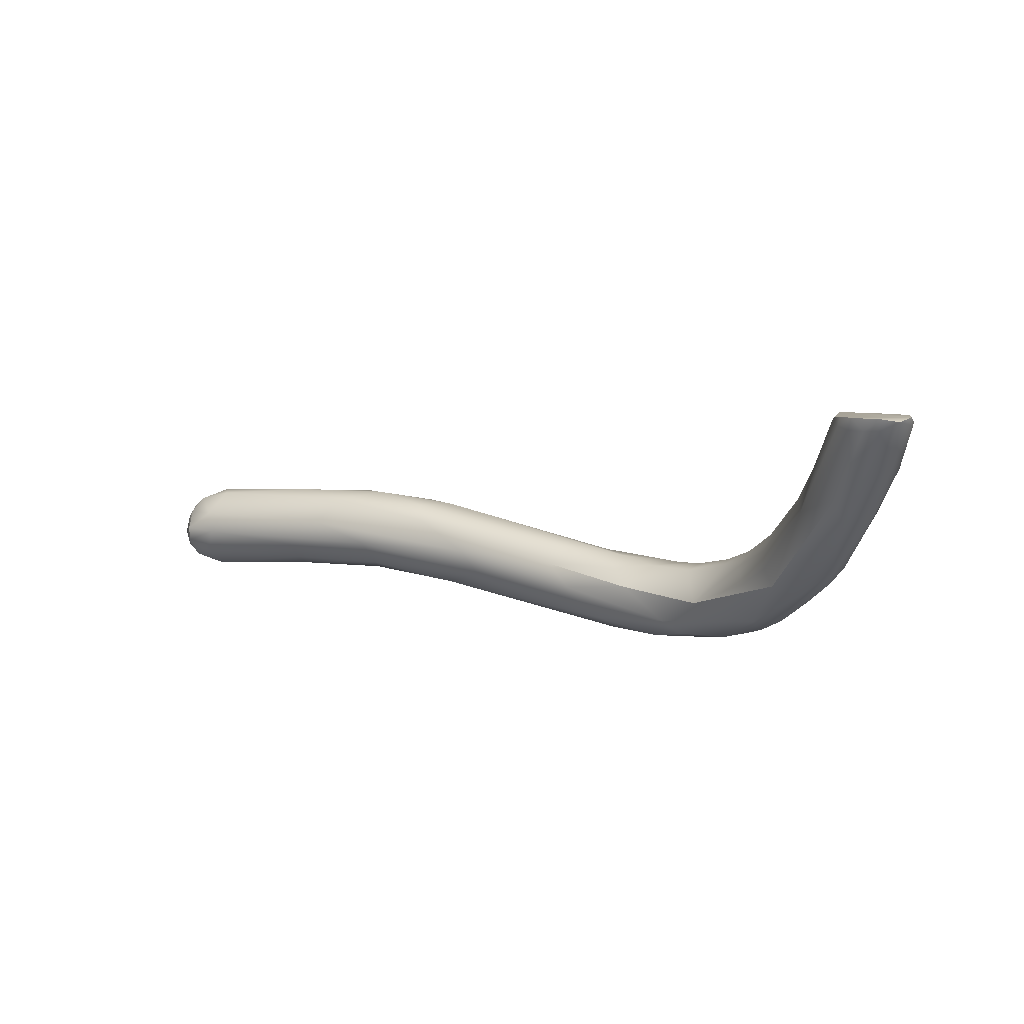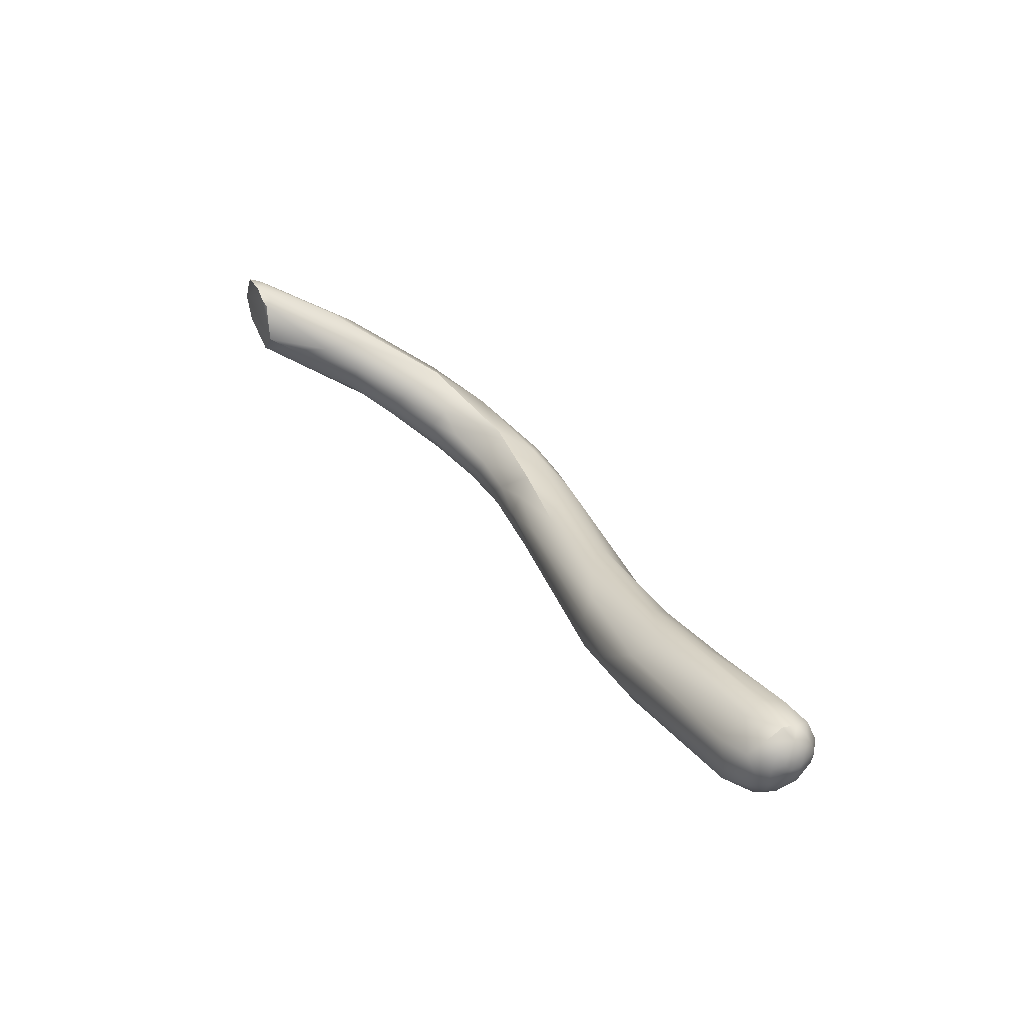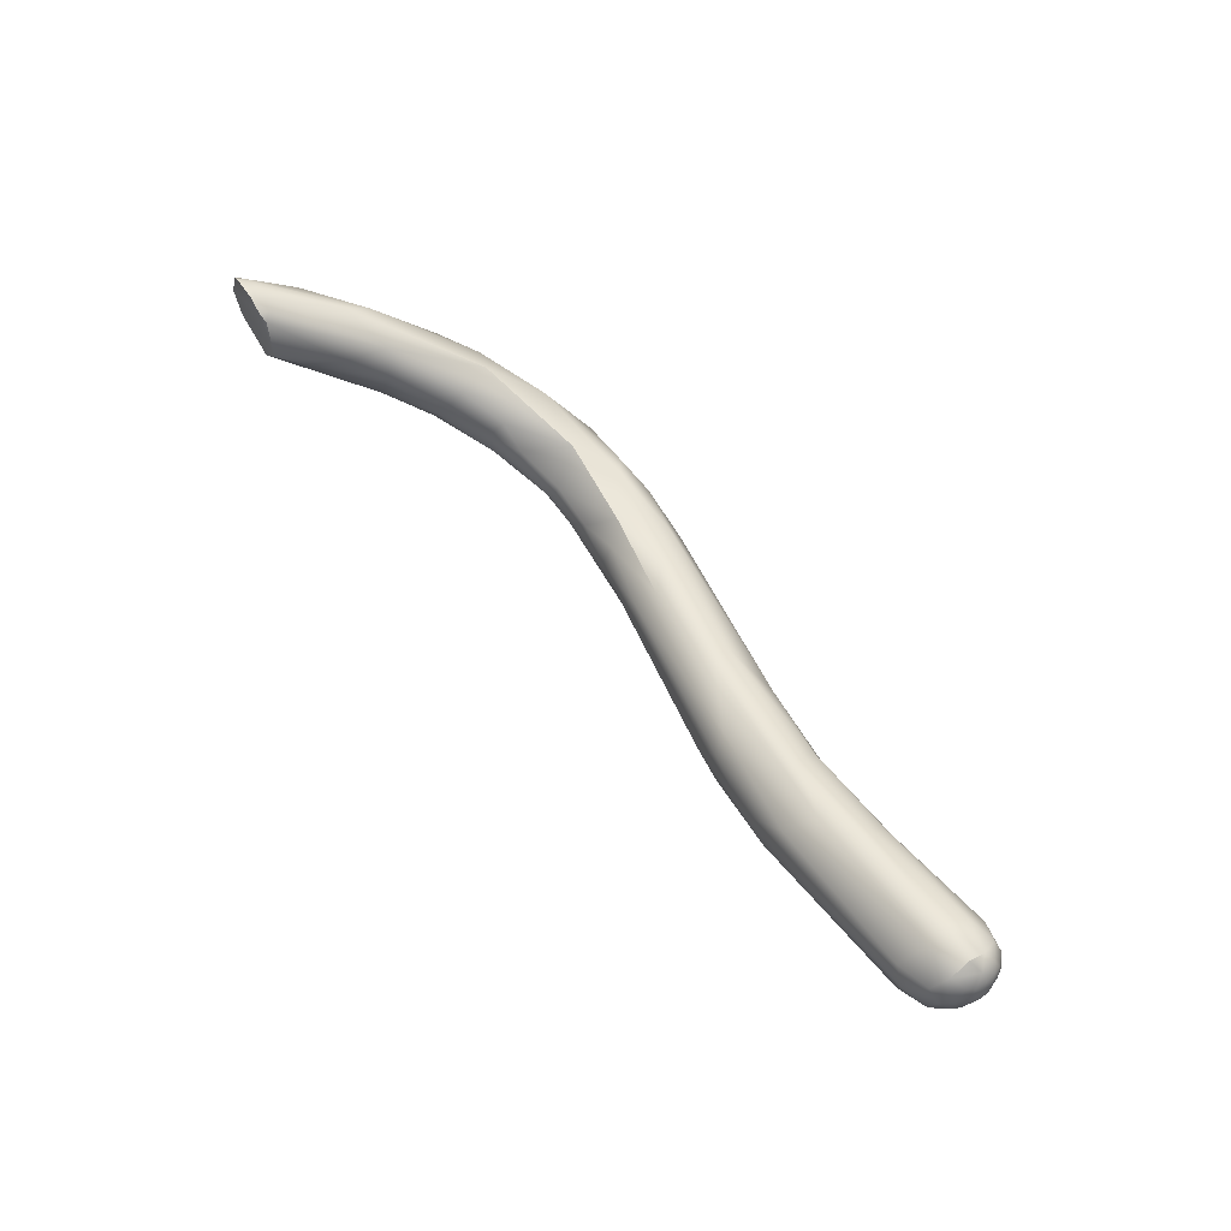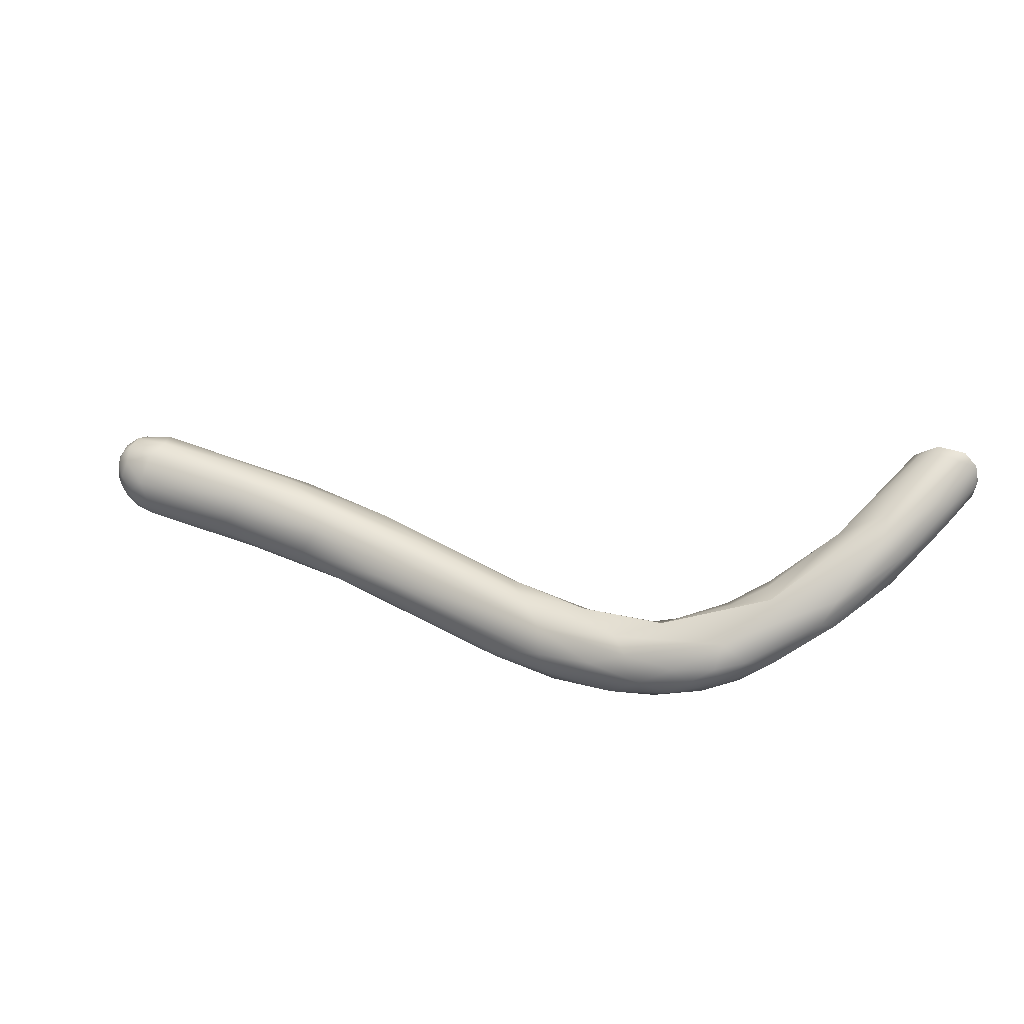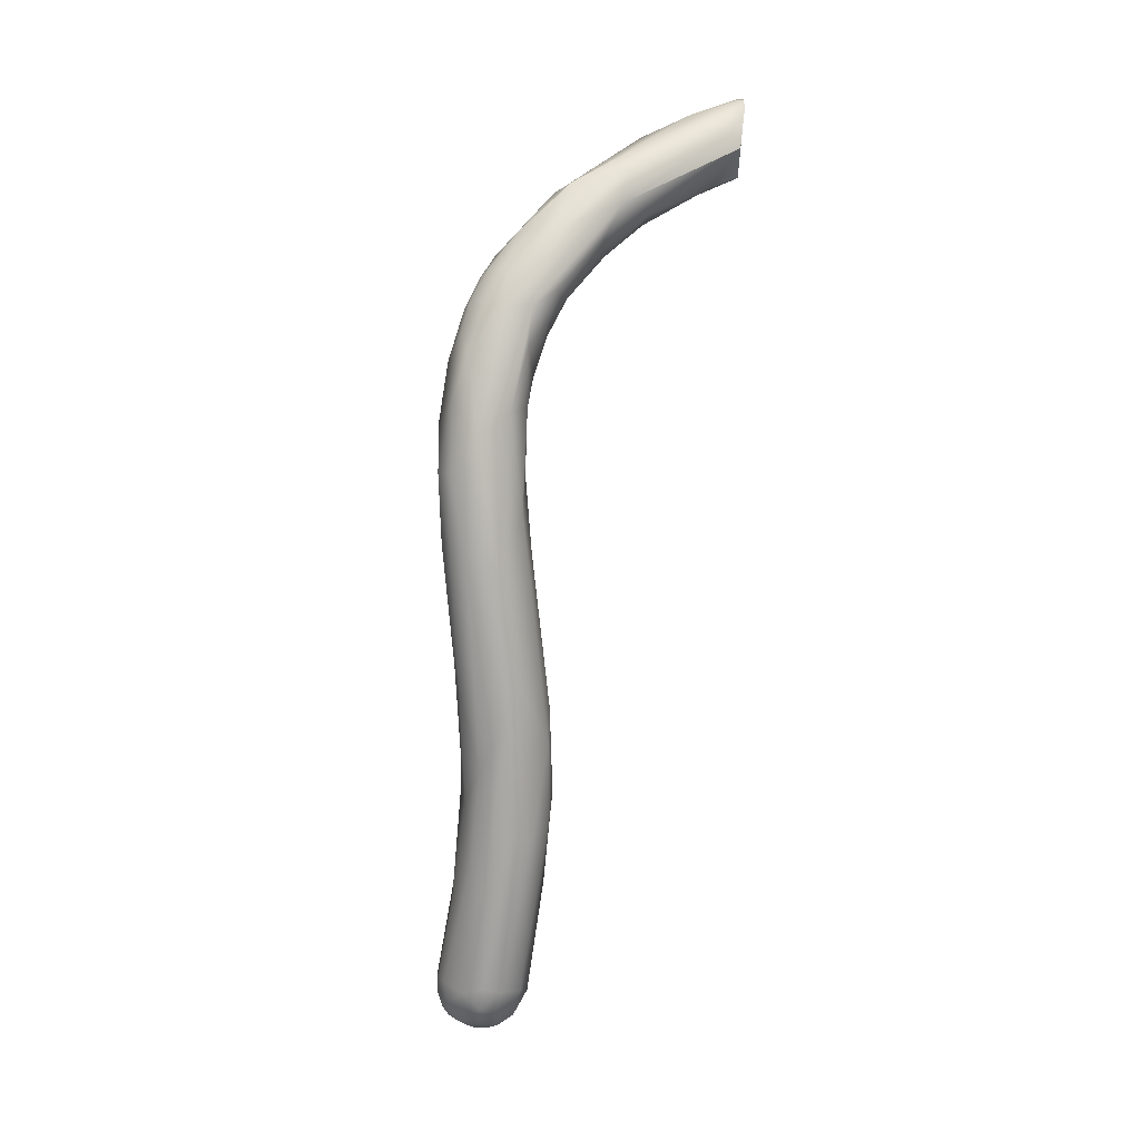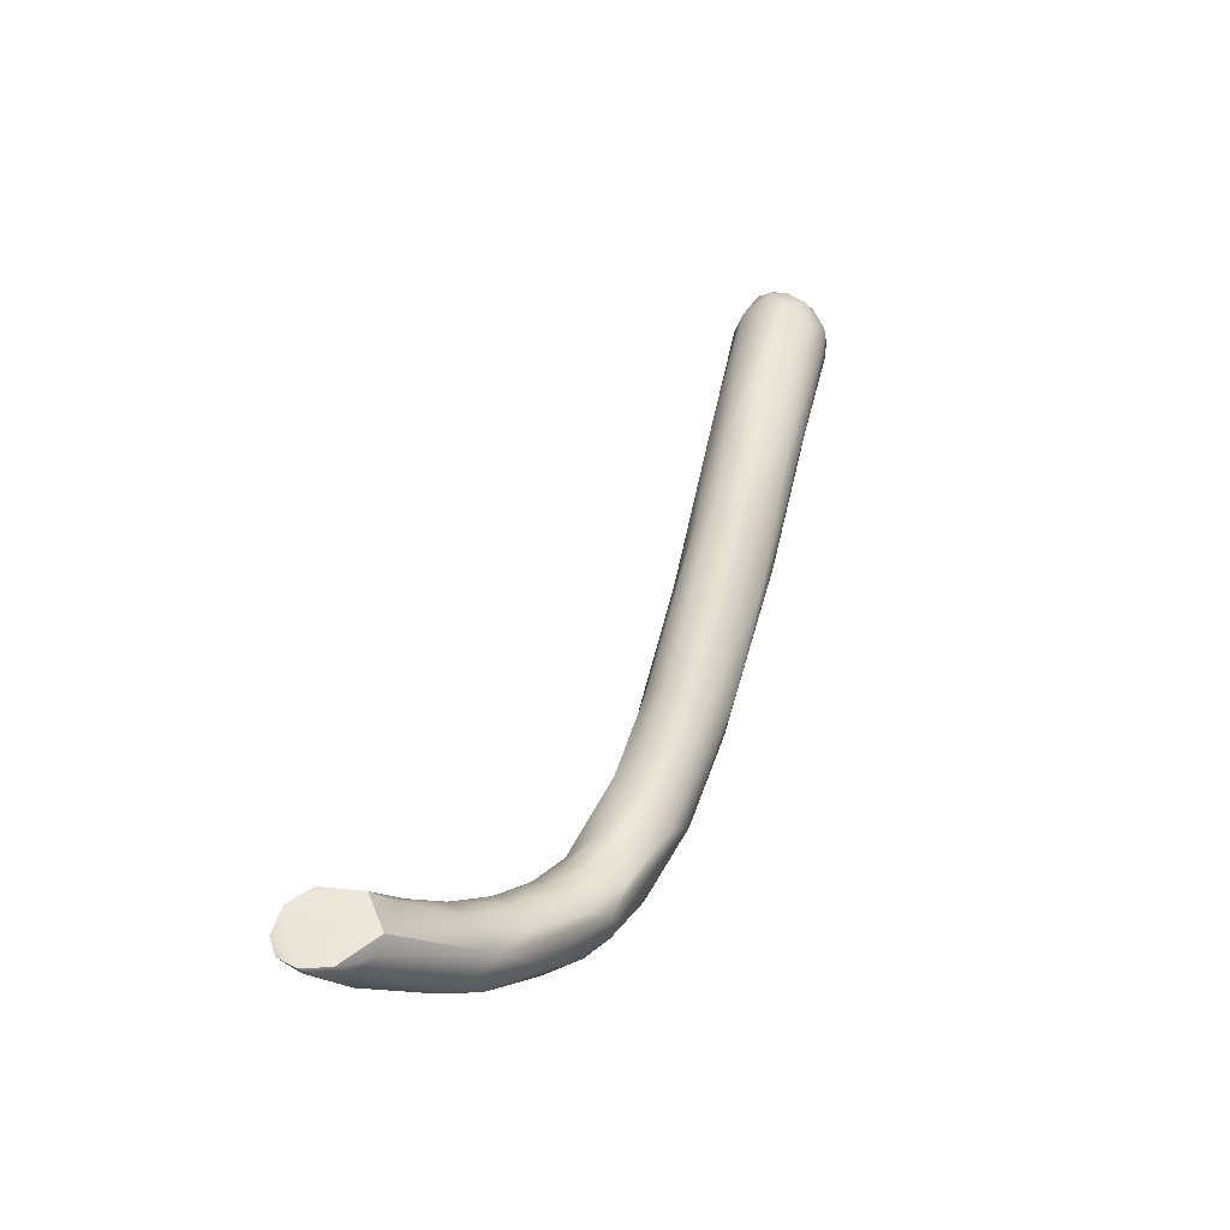
<metadata>
{"format":"obj","ext":"obj","renderer":"f3d","projection":"perspective","resolution":1024,"background":"white","views":[{"elev":8.8,"azim":-149.7,"up":"+Z"},{"elev":32.5,"azim":63.6,"up":"+Y"},{"elev":55.5,"azim":57.0,"up":"+Y"},{"elev":36.4,"azim":-156.2,"up":"+Y"},{"elev":-79.8,"azim":-94.6,"up":"+Y"},{"elev":55.0,"azim":-71.0,"up":"+Z"}]}
</metadata>
<code>
v -60.64 -96.26 1361
v -60.54 -96.49 1360
v -60.85 -95.78 1361
v -60.86 -95.73 1361
v -60.82 -96.04 1361
v -60.77 -95.3 1361
v -60.51 -95.89 1360
v -60.44 -96.39 1360
v -60.48 -95.07 1361
v -59.9 -95.06 1361
v -60.13 -96.8 1360
v -59.82 -96.77 1361
v -60.43 -95.17 1360
v -60.33 -95.12 1360
v -60.12 -95.1 1360
v -59.8 -95.15 1360
v -60.21 -95.73 1360
v -59.66 -97.41 1358
v -59.86 -96.61 1359
v -59.23 -96.25 1361
v -59.59 -95.27 1361
v -59.54 -95.28 1360
v -59.41 -95.4 1361
v -59 -96.58 1360
v -59.32 -95.88 1359
v -59.35 -96.26 1358
v -59.2 -97.88 1358
v -58.83 -97.89 1357
v -58.8 -97.22 1357
v -58.57 -96.53 1359
v -58.33 -97.64 1359
v -58.1 -97.04 1359
v -58.37 -96.46 1359
v -58.52 -98.19 1358
v -57.95 -98.78 1357
v -58.59 -97.69 1357
v -58.02 -97.45 1357
v -57.77 -98.57 1356
v -57.78 -98.4 1358
v -57.42 -97.95 1358
v -57.24 -97.62 1358
v -57.21 -97.4 1357
v -57.46 -97.29 1357
v -57.27 -97.27 1357
v -57.13 -99.15 1356
v -57.27 -98.41 1356
v -57.01 -98.89 1356
v -56.5 -98.76 1357
v -56.52 -98.23 1357
v -56.43 -97.91 1357
v -56.4 -99.44 1357
v -56.71 -99.11 1357
v -56.62 -97.63 1357
v -56.38 -99.56 1356
v -56.4 -99.41 1356
v -56.74 -98.04 1356
v -56.81 -98.74 1356
v -56.7 -98.54 1355
v -56.38 -99.1 1355
v -56.19 -98.94 1355
v -56.13 -99.07 1357
v -55.79 -98.77 1357
v -55.9 -98.37 1357
v -55.62 -99.52 1357
v -55.77 -99.37 1355
v -55.38 -99.72 1355
v -55.83 -98.64 1355
v -54.98 -99.06 1357
v -54.87 -98.68 1357
v -55.27 -98.12 1356
v -55.15 -99.12 1355
v -54.73 -98.58 1355
v -54.38 -99.31 1357
v -53.88 -98.89 1357
v -54.33 -99.84 1356
v -54.37 -98.38 1355
v -54.44 -99.76 1355
v -53.97 -98.92 1355
v -53.88 -99.18 1355
v -53.02 -99.14 1357
v -52.99 -98.71 1357
v -53.36 -98.44 1356
v -53.76 -100.1 1356
v -53.03 -99.95 1355
v -52.76 -99.11 1355
v -52.96 -99.54 1355
v -52.29 -99.67 1357
v -52.63 -98.62 1355
v -51.47 -99.22 1357
v -51.59 -98.85 1357
v -51.41 -98.47 1356
v -51.92 -98.39 1356
v -51.5 -100.1 1356
v -51.5 -99.87 1355
v -51.54 -99.53 1355
v -51.18 -100.1 1356
v -49.1 -98.23 1357
v -48.92 -99.96 1357
v -49.49 -98.33 1356
v -49.01 -99.13 1356
v -48.47 -99.47 1356
v -48.39 -98.81 1356
v -47.7 -98.61 1358
v -48.28 -99.12 1358
v -47.57 -99.33 1358
v -47.92 -98.29 1357
v -48.04 -99.99 1357
v -47 -99.73 1356
v -46.59 -98.24 1356
v -47.26 -99.08 1356
v -46.43 -98.8 1358
v -45.83 -99.09 1358
v -46.43 -97.92 1357
v -46.28 -98.83 1356
v -46.21 -99.3 1356
v -45.52 -98.2 1358
v -45.61 -99.54 1357
v -45.18 -97.77 1357
v -45.64 -99.74 1357
v -44.33 -98.38 1358
v -44.43 -99.6 1357
v -44.44 -97.94 1356
v -44.45 -97.71 1356
v -44.4 -98.38 1356
v -44.71 -99.4 1356
v -43.93 -98.89 1356
v -42.1 -99.01 1357
v -42.15 -97.98 1358
v -42.14 -97.35 1357
v -42.24 -99.43 1357
v -42.17 -99.35 1357
v -42.01 -97.45 1356
v -42.13 -98.91 1356
v -42.04 -99.27 1356
v -42.1 -98.64 1356
v -42.13 -98.43 1356
v -41.95 -97.98 1356
v -41.82 -98.62 1356
v -41.87 -98.39 1358
v -41.41 -98.69 1357
v -41.24 -98.27 1357
v -41.05 -98.15 1357
v -41.98 -97.47 1357
v -41.44 -97.92 1357
v -41.31 -97.62 1357
v -41.34 -97.44 1357
v -41.18 -97.91 1357
v -41.06 -97.8 1357
v -41.74 -99.33 1357
v -41.64 -99.23 1357
v -41.34 -99.07 1357
v -41.22 -98.84 1357
v -41.15 -98.76 1356
v -41.1 -98.58 1357
v -41.07 -98.68 1357
v -40.97 -98.47 1357
v -41.17 -97.66 1356
v -41.11 -97.91 1356
v -41.09 -97.64 1357
v -41.02 -97.83 1356
v -41.01 -98.09 1356
v -41.46 -97.65 1356
v -41.32 -97.48 1356
v -41.55 -99.17 1356
v -41.63 -98.87 1356
v -41.32 -98.85 1356
v -41.63 -98.3 1356
v -41.43 -98.57 1356
v -41.35 -98.03 1356
v -41.23 -98.52 1356
v -41.25 -98.32 1356
v -41.1 -98.36 1356
v -41.14 -98.16 1356
v -40.97 -98.24 1357
v -40.94 -98.32 1357
v -40.95 -98.04 1357
v -40.98 -97.86 1357
v -40.92 -98.21 1357
v -40.92 -98.03 1357
v -40.97 -97.85 1357
v -40.93 -98.29 1356
v -40.93 -98.19 1356
v -40.95 -98.01 1356
v -40.96 -98.34 1356
v -60.64 -96.26 1361
v -60.86 -95.73 1361
v -60.86 -95.73 1361
v -60.77 -95.3 1361
v -60.48 -95.07 1361
v -59.9 -95.06 1361
v -59.82 -96.77 1361
v -59.82 -96.77 1361
v -59.23 -96.25 1361
v -59.23 -96.25 1361
v -59.59 -95.27 1361
v -59.41 -95.4 1361
v -58.83 -97.89 1357
v -57.46 -97.29 1357
v -55.27 -98.12 1356
v -53.36 -98.44 1356
v -41.34 -97.44 1357
g grp1
f 4 9 6
f 189 13 188
f 1 186 5
f 1 5 2
f 187 188 3
f 3 5 187
f 188 17 7
f 188 7 3
f 13 17 188
f 5 8 2
f 5 3 8
f 3 7 8
f 7 19 8
f 18 8 19
f 21 10 4
f 9 4 10
f 14 13 189
f 15 14 189
f 190 15 189
f 16 15 190
f 190 195 22
f 16 190 22
f 1 2 11
f 12 1 11
f 185 20 4
f 20 21 4
f 20 185 191
f 26 14 15
f 26 13 14
f 27 11 2
f 17 13 26
f 16 25 15
f 25 26 15
f 8 18 2
f 2 18 27
f 17 19 7
f 19 17 26
f 27 18 28
f 20 23 21
f 193 24 30
f 22 195 196
f 33 22 196
f 193 30 196
f 33 196 30
f 33 16 22
f 24 192 31
f 192 24 194
f 30 24 32
f 12 11 34
f 31 192 34
f 25 16 33
f 11 27 34
f 39 31 34
f 19 197 18
f 197 19 36
f 19 26 29
f 25 43 26
f 29 26 37
f 35 34 27
f 35 27 28
f 36 19 29
f 29 37 36
f 24 31 32
f 30 32 33
f 40 31 39
f 31 40 32
f 198 33 44
f 25 33 198
f 26 43 37
f 51 34 35
f 38 35 28
f 36 38 197
f 38 36 46
f 33 32 42
f 32 40 41
f 32 41 42
f 41 40 49
f 33 42 44
f 52 39 34
f 52 34 51
f 48 40 39
f 48 39 52
f 53 198 44
f 54 51 35
f 54 35 45
f 46 47 38
f 37 46 36
f 46 37 56
f 56 37 43
f 45 35 38
f 47 45 38
f 56 58 46
f 40 48 49
f 50 42 41
f 50 41 49
f 44 42 53
f 42 50 53
f 61 48 52
f 52 64 61
f 53 50 70
f 59 47 57
f 54 45 55
f 45 47 55
f 47 46 57
f 57 46 58
f 57 58 60
f 59 57 60
f 59 55 47
f 55 59 65
f 65 59 60
f 62 49 48
f 64 52 51
f 48 61 62
f 49 62 63
f 62 69 63
f 198 53 70
f 63 50 49
f 70 50 63
f 69 70 63
f 83 51 54
f 83 75 51
f 51 75 64
f 56 67 58
f 72 67 56
f 199 56 43
f 66 54 55
f 65 66 55
f 77 65 71
f 66 65 77
f 71 65 60
f 60 58 67
f 71 60 67
f 64 75 73
f 62 61 68
f 68 69 62
f 61 64 68
f 64 73 68
f 73 74 68
f 69 68 74
f 76 72 56
f 76 56 199
f 83 54 66
f 83 66 77
f 67 72 71
f 74 73 80
f 82 69 74
f 87 80 73
f 69 82 70
f 96 75 83
f 75 87 73
f 75 96 87
f 71 79 77
f 79 86 77
f 83 77 84
f 84 77 86
f 71 78 79
f 78 71 72
f 88 78 72
f 76 88 72
f 74 81 82
f 80 81 74
f 199 200 76
f 92 76 200
f 93 96 83
f 93 83 84
f 85 86 79
f 79 78 85
f 88 85 78
f 87 89 80
f 80 90 81
f 87 96 98
f 88 76 92
f 84 94 93
f 94 84 86
f 94 86 95
f 95 86 85
f 89 90 80
f 82 81 91
f 92 200 91
f 102 85 88
f 102 88 99
f 90 91 81
f 99 88 92
f 108 94 101
f 101 94 95
f 100 95 85
f 102 100 85
f 97 92 91
f 98 96 107
f 94 108 93
f 89 103 90
f 91 90 106
f 97 91 106
f 93 107 96
f 97 99 92
f 97 113 99
f 95 100 101
f 104 89 87
f 106 90 103
f 110 100 102
f 104 103 89
f 111 103 104
f 116 106 103
f 104 87 105
f 87 98 105
f 111 104 105
f 98 117 105
f 97 106 118
f 108 107 93
f 99 109 102
f 115 108 101
f 115 101 100
f 111 116 103
f 112 111 105
f 105 117 112
f 106 116 118
f 113 97 118
f 99 113 109
f 115 100 110
f 110 102 114
f 112 120 111
f 119 117 98
f 108 115 125
f 119 98 107
f 121 107 108
f 108 125 121
f 119 107 121
f 102 109 114
f 114 109 124
f 114 115 110
f 126 115 114
f 126 114 124
f 120 116 111
f 113 118 129
f 109 113 123
f 125 115 126
f 131 117 119
f 129 123 113
f 134 121 125
f 122 109 123
f 122 124 109
f 125 126 133
f 120 112 139
f 139 128 120
f 116 143 118
f 130 119 121
f 131 119 130
f 121 134 130
f 132 123 129
f 126 124 136
f 128 116 120
f 133 126 135
f 117 127 112
f 139 112 127
f 131 127 117
f 144 143 128
f 143 116 128
f 118 143 129
f 149 131 130
f 134 149 130
f 137 124 122
f 122 123 132
f 132 137 122
f 125 133 134
f 133 165 134
f 138 133 135
f 133 138 165
f 126 136 135
f 137 136 124
f 138 135 136
f 167 136 137
f 131 150 127
f 150 140 127
f 150 152 140
f 139 144 128
f 140 139 127
f 141 144 139
f 139 140 141
f 154 141 140
f 140 152 154
f 147 144 141
f 147 141 142
f 147 142 148
f 142 141 154
f 148 142 176
f 142 154 174
f 176 142 174
f 129 143 146
f 144 145 143
f 145 146 143
f 147 145 144
f 147 148 145
f 148 159 145
f 159 201 145
f 177 159 148
f 163 129 146
f 150 131 149
f 164 151 149
f 134 164 149
f 153 151 164
f 150 151 152
f 149 151 150
f 153 164 166
f 151 155 152
f 151 153 155
f 154 152 155
f 174 154 175
f 175 154 155
f 156 175 155
f 155 153 156
f 153 184 156
f 132 162 137
f 162 163 157
f 169 162 158
f 158 162 157
f 158 173 169
f 201 159 163
f 159 160 157
f 163 159 157
f 158 157 160
f 153 172 184
f 180 159 177
f 159 180 160
f 183 160 180
f 183 161 160
f 160 161 158
f 161 184 172
f 172 173 161
f 158 161 173
f 163 132 129
f 162 132 163
f 165 164 134
f 165 166 164
f 168 166 165
f 168 170 166
f 170 153 166
f 136 167 138
f 137 169 167
f 169 137 162
f 168 138 167
f 138 168 165
f 170 168 171
f 168 167 171
f 169 171 167
f 172 153 170
f 171 172 170
f 173 172 171
f 173 171 169
f 177 148 176
f 174 175 178
f 175 156 181
f 175 181 178
f 181 156 184
f 174 178 176
f 176 178 179
f 176 179 177
f 177 179 180
f 178 181 182
f 178 182 179
f 179 182 183
f 179 183 180
f 182 181 184
f 182 184 161
f 161 183 182

</code>
